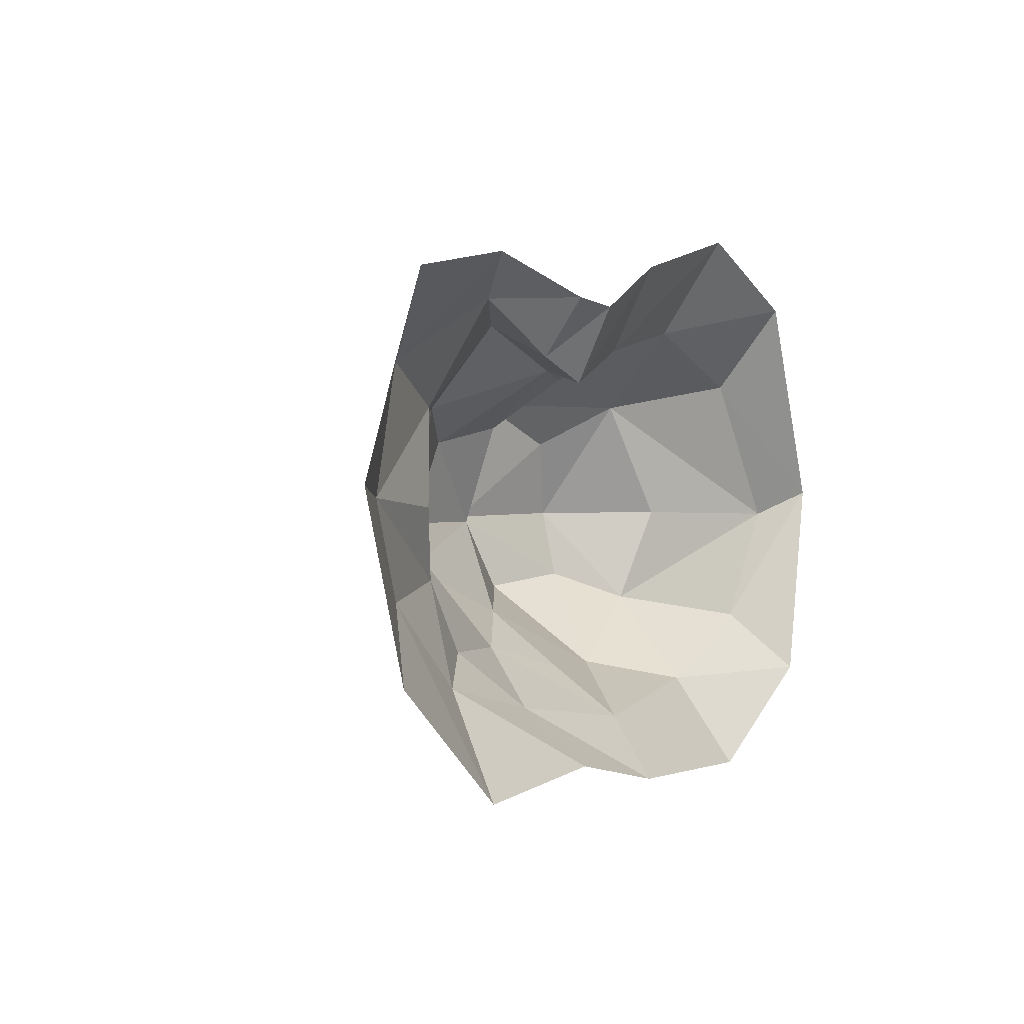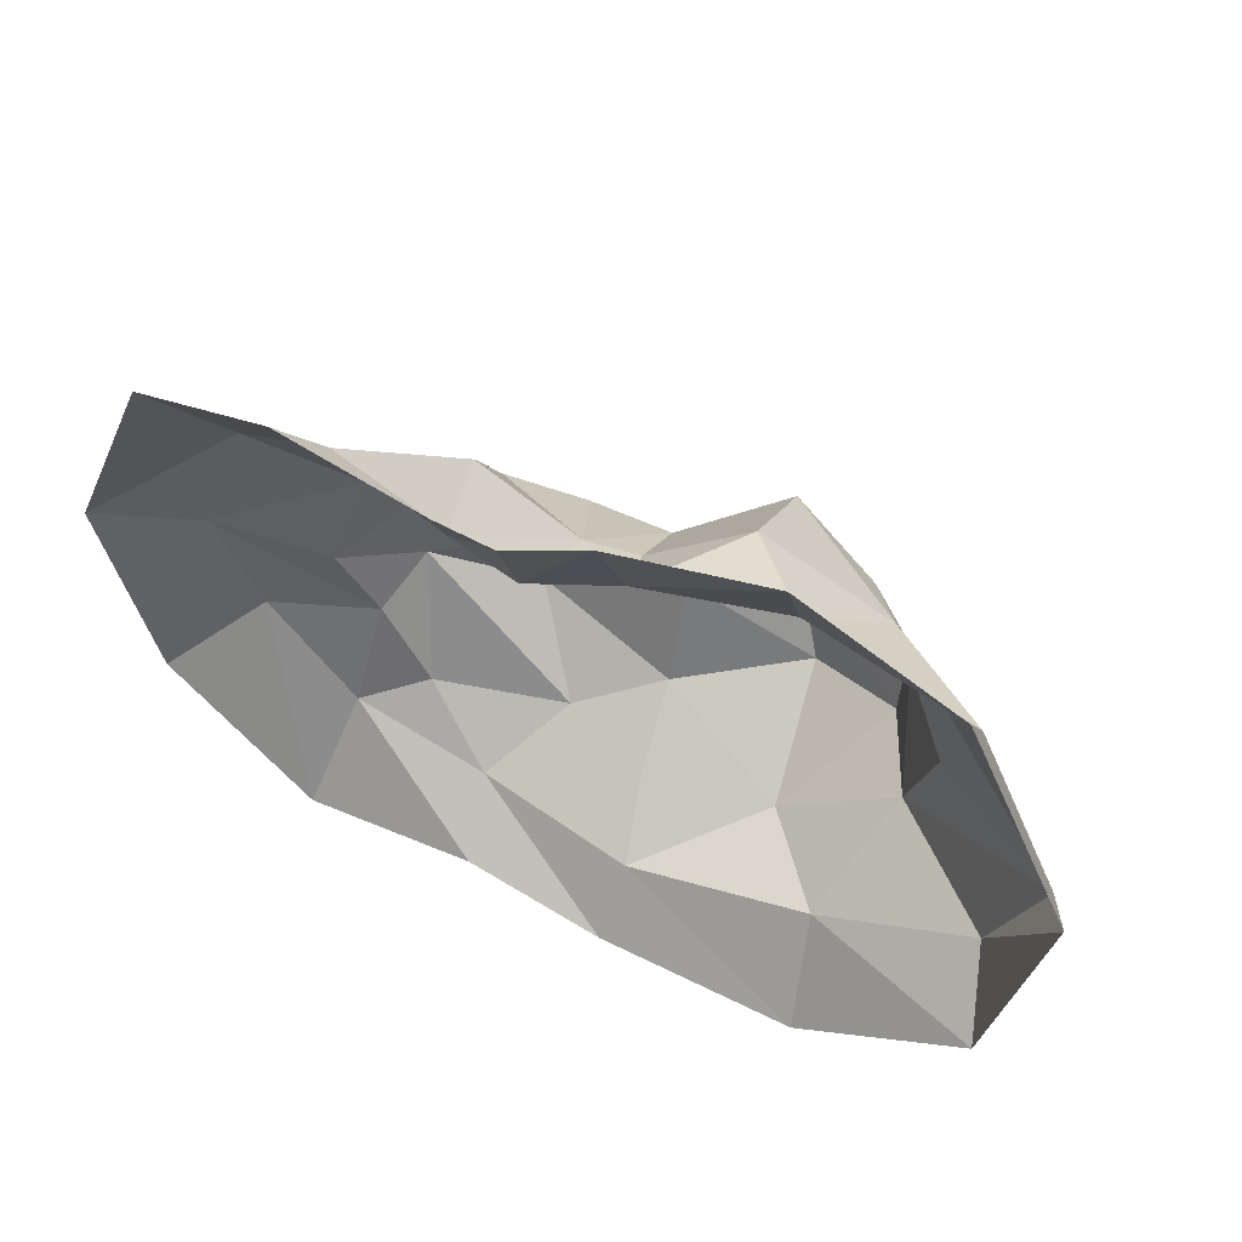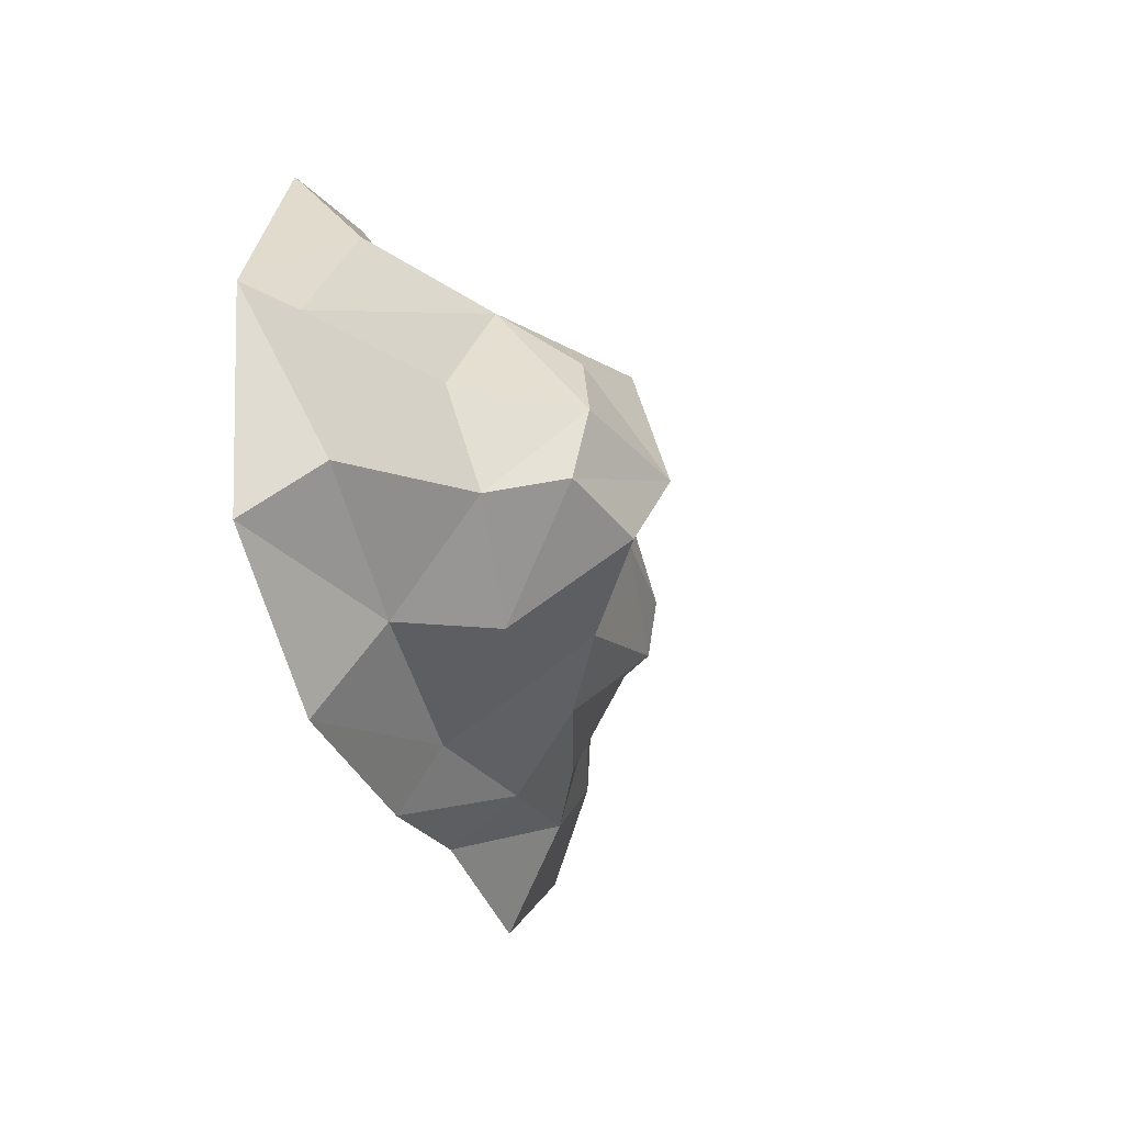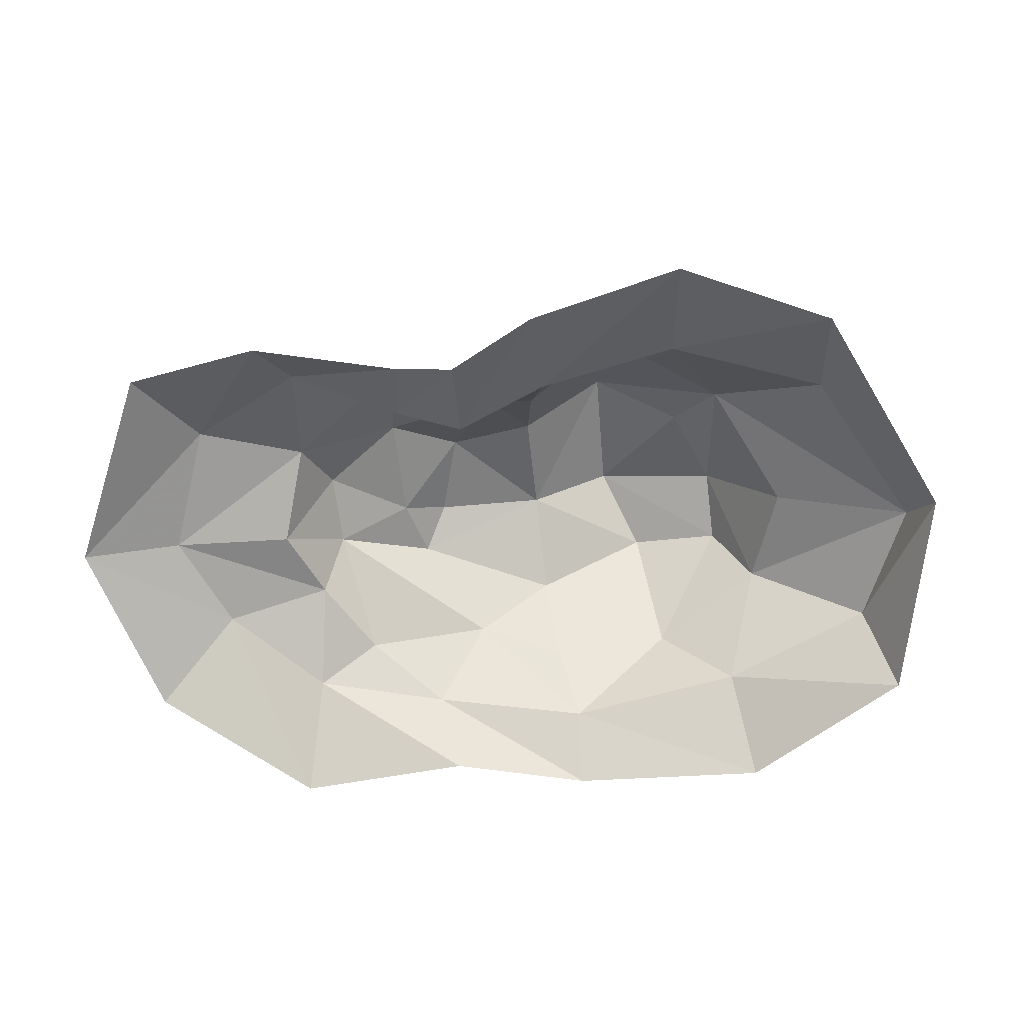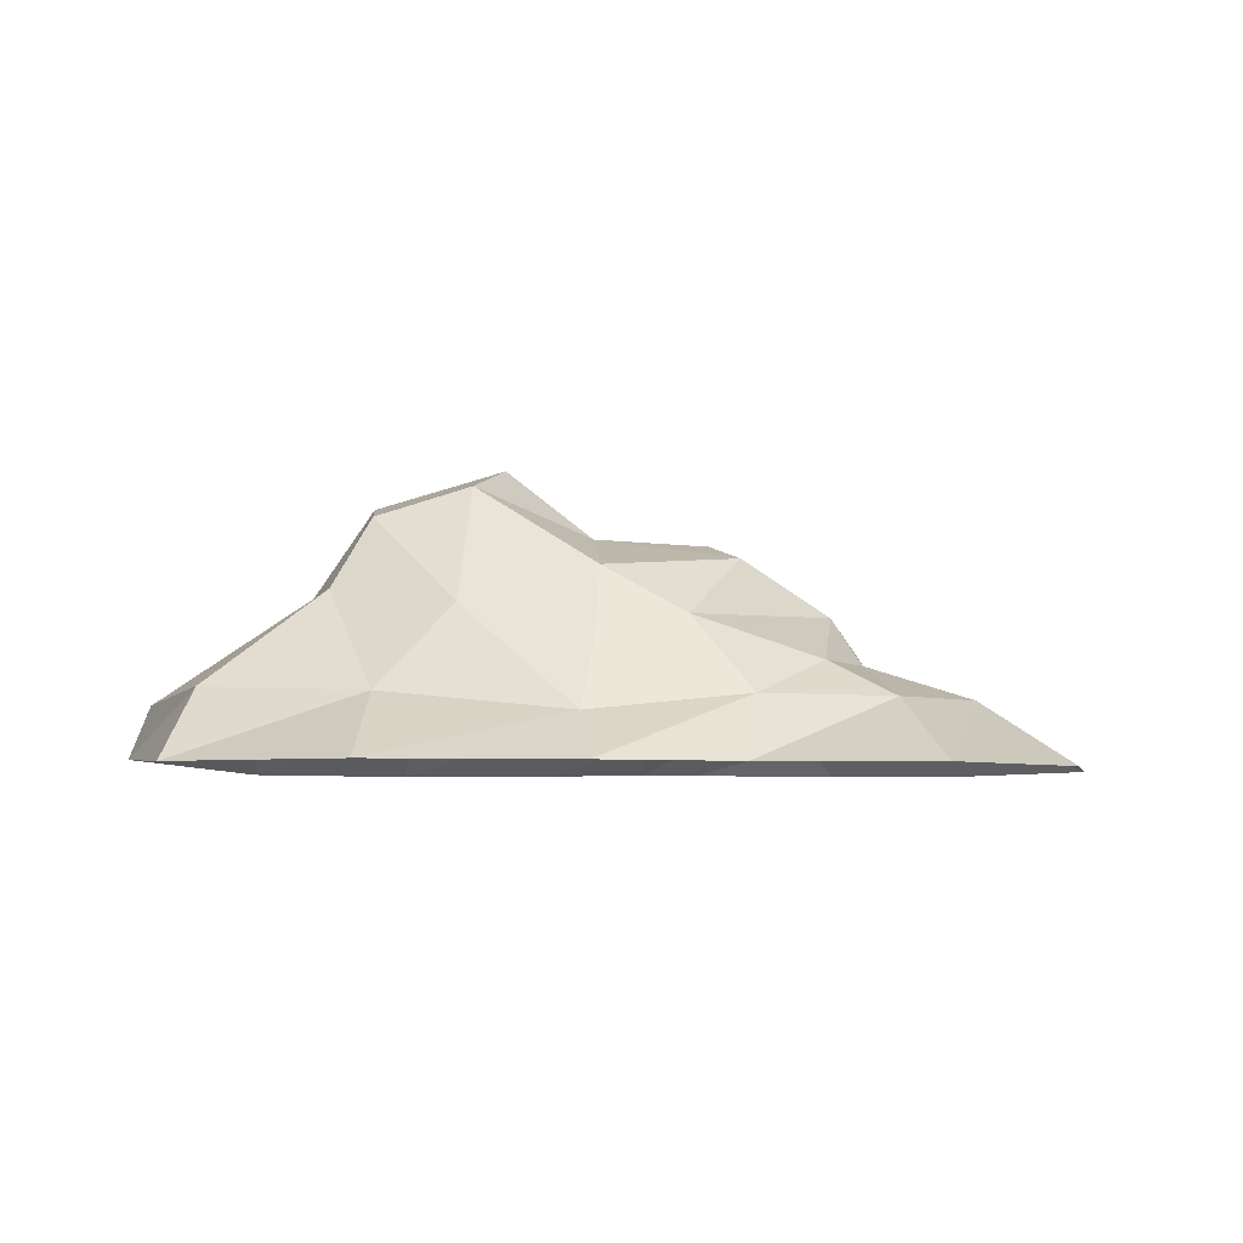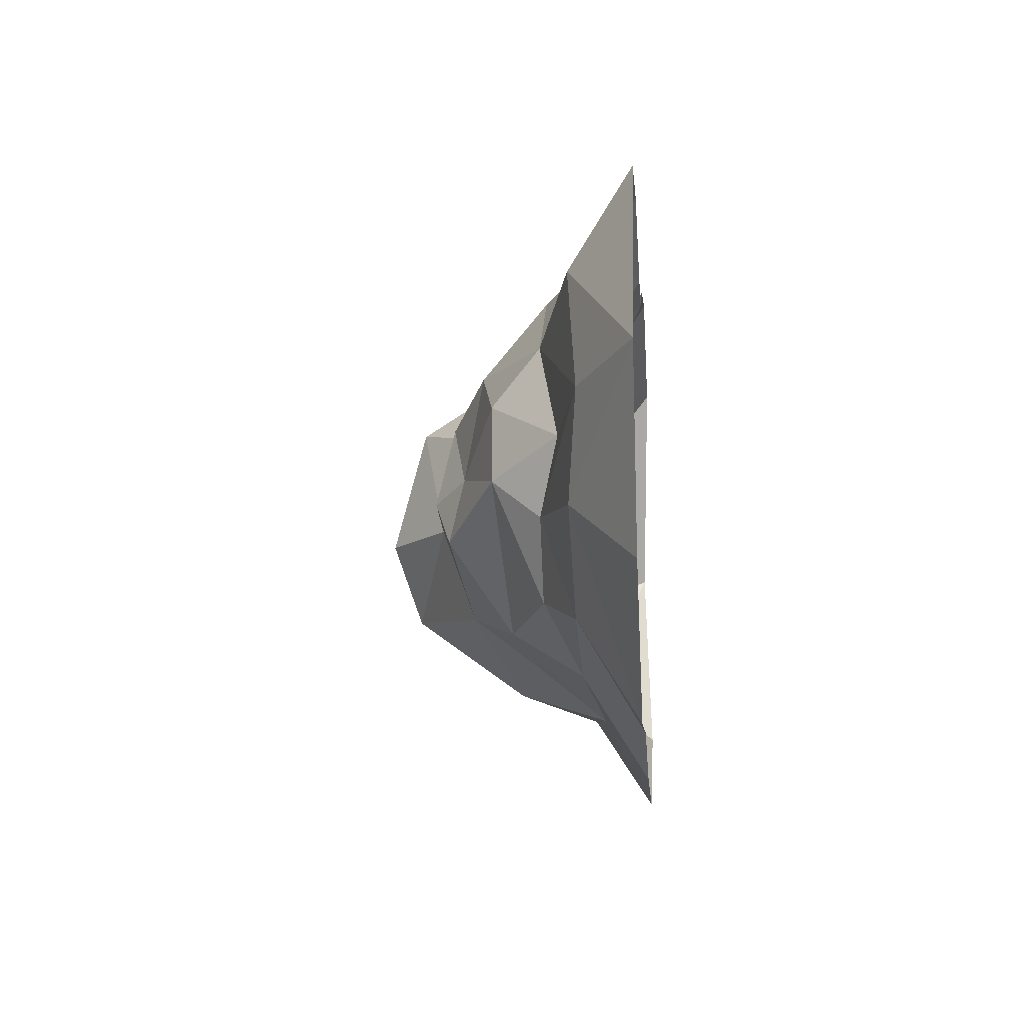
<metadata>
{"format":"obj","ext":"obj","renderer":"f3d","projection":"perspective","resolution":1024,"background":"white","views":[{"elev":3.3,"azim":121.8,"up":"+Y"},{"elev":49.8,"azim":-153.1,"up":"+Y"},{"elev":-35.2,"azim":-71.9,"up":"+Y"},{"elev":-70.7,"azim":-173.5,"up":"+Z"},{"elev":-5.4,"azim":-4.6,"up":"+Z"},{"elev":-12.2,"azim":94.7,"up":"+Y"}]}
</metadata>
<code>
g zhanchang_fuben_206_common_shanqiu_01c
v -8.438 65.49 -0.7598
v -9.521 44.01 10.73
v 13.65 35.49 8.03
v 13.39 54.47 -0.7598
v -110.8 2.765 1.213
v -105.1 -3.714 13.41
v -84.13 34.57 16.11
v -85.79 56.83 -0.7598
v 34.5 3.059 43.52
v 34.56 29.06 38.83
v 18.14 19.97 47.77
v 24.14 -0.8782 51.82
v 64.29 65.39 -0.7598
v 56.33 55.04 8.03
v 84.59 40.1 14.86
v 97.14 60.48 -0.7598
v -48.03 74.28 -0.7598
v -45.11 49.51 14.46
v -24.86 29.79 60.78
v -23.97 -2.239 69.05
v -3.265 -2.126 53.12
v -3.409 23.5 44.45
v 6.042 38.67 21.92
v -5.626 36.23 25.51
v -54.54 -2.4 59.46
v -46.21 18.01 55.42
v -57.28 28.62 38.29
v -72.29 -2.173 32.72
v 31.59 49.56 22.92
v 59.29 29.54 22.92
v -28.67 50.44 30.4
v 30.05 41.82 8.03
v 28.04 56.28 -0.7598
v 53.43 16.63 35
v 66.37 6.11 18.28
v 95.41 9.781 12.51
v 118.1 13.75 -0.7598
v -8.438 -68.23 -0.7598
v 25.46 -59.65 -0.7598
v 29.08 -45.81 14.46
v -9.521 -52.64 10.23
v -110.8 2.765 1.213
v -98.14 -48.83 -0.7598
v -91.81 -33.39 16.11
v -105.1 -3.714 13.41
v 30.23 -11.88 47.77
v 52.99 -1.595 35
v 67.94 -61.96 -0.7598
v 104 -30.82 -0.7598
v 84.64 -14.59 14.86
v 62.17 -36.91 14.46
v -56.98 -71.25 -0.7598
v -53.61 -47.96 14.46
v -31.9 -22.32 62.36
v -3.409 -26.19 44.45
v -3.265 -2.126 53.12
v -23.97 -2.239 69.05
v -5.626 -40.06 26.13
v 15.96 -33.08 32.87
v -63.7 -26.82 38.29
v -54.42 -20.13 55.42
v 46.85 -30.46 22.92
v 58.67 -11.87 22.92
v -35.68 -42.54 34.13
f 1 2 3
f 3 4 1
f 5 6 7
f 7 8 5
f 9 10 11
f 11 12 9
f 13 14 15
f 15 16 13
f 17 18 2
f 2 1 17
f 19 20 21
f 21 22 19
f 22 11 23
f 23 24 22
f 25 26 27
f 27 28 25
f 29 10 30
f 27 26 19
f 19 31 27
f 8 7 18
f 18 17 8
f 26 25 20
f 20 19 26
f 22 24 31
f 31 19 22
f 11 22 21
f 21 12 11
f 10 29 23
f 23 11 10
f 23 32 3
f 2 24 23
f 23 3 2
f 6 28 27
f 27 7 6
f 14 29 30
f 30 15 14
f 31 24 2
f 2 18 31
f 27 31 18
f 18 7 27
f 4 3 32
f 32 33 4
f 30 10 34
f 34 35 30
f 30 35 36
f 36 15 30
f 15 36 37
f 37 16 15
f 9 34 10
f 38 39 40
f 40 41 38
f 42 43 44
f 44 45 42
f 9 12 46
f 46 47 9
f 48 49 50
f 50 51 48
f 52 38 41
f 41 53 52
f 54 55 56
f 56 57 54
f 55 58 59
f 59 46 55
f 25 28 60
f 60 61 25
f 62 63 47
f 64 54 61
f 61 60 64
f 43 52 53
f 53 44 43
f 61 54 57
f 57 25 61
f 55 54 64
f 64 58 55
f 46 12 56
f 56 55 46
f 47 46 59
f 59 62 47
f 62 59 40
f 40 51 62
f 41 40 59
f 59 58 41
f 45 44 60
f 60 28 45
f 51 50 63
f 63 62 51
f 64 53 41
f 41 58 64
f 60 44 53
f 53 64 60
f 51 40 39
f 39 48 51
f 47 63 35
f 35 34 47
f 63 50 36
f 36 35 63
f 50 49 37
f 37 36 50
f 9 47 34
f 29 14 32
f 32 23 29
f 14 13 33
f 33 32 14

</code>
